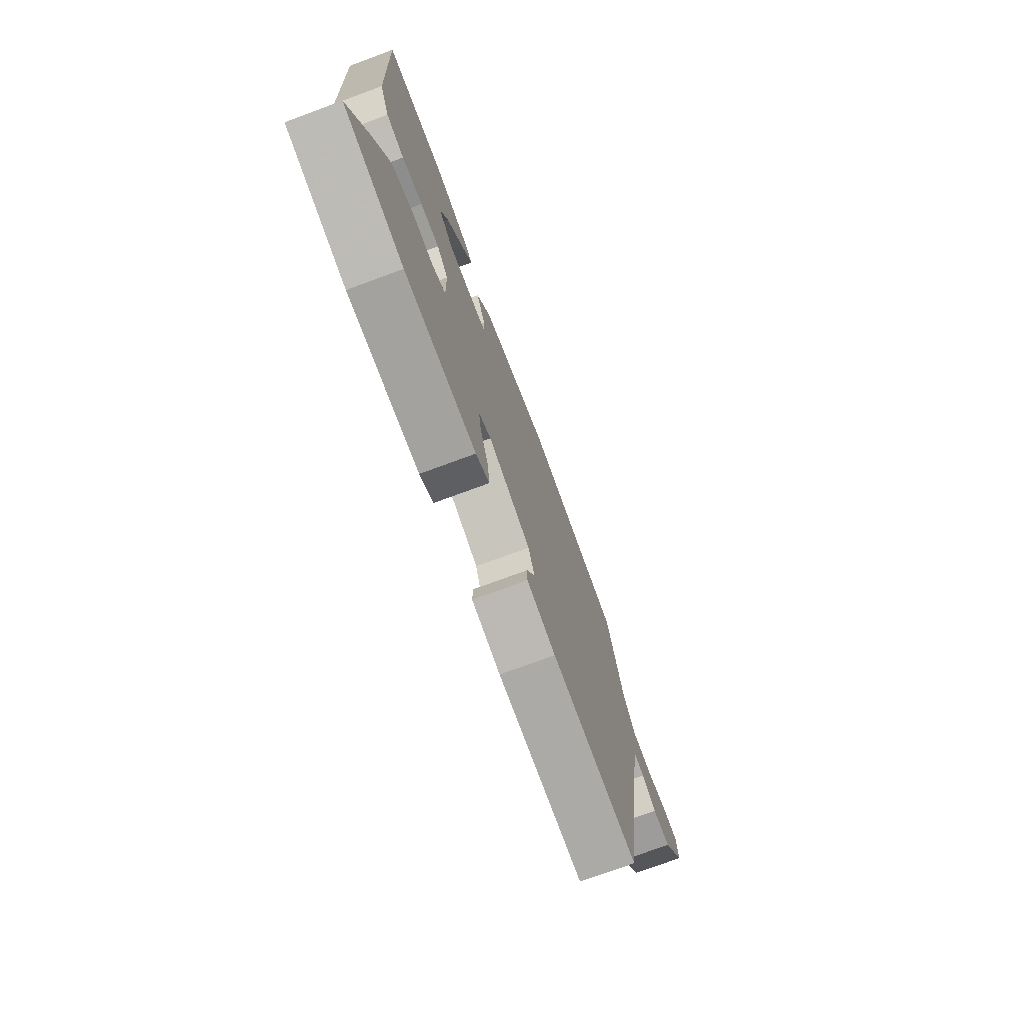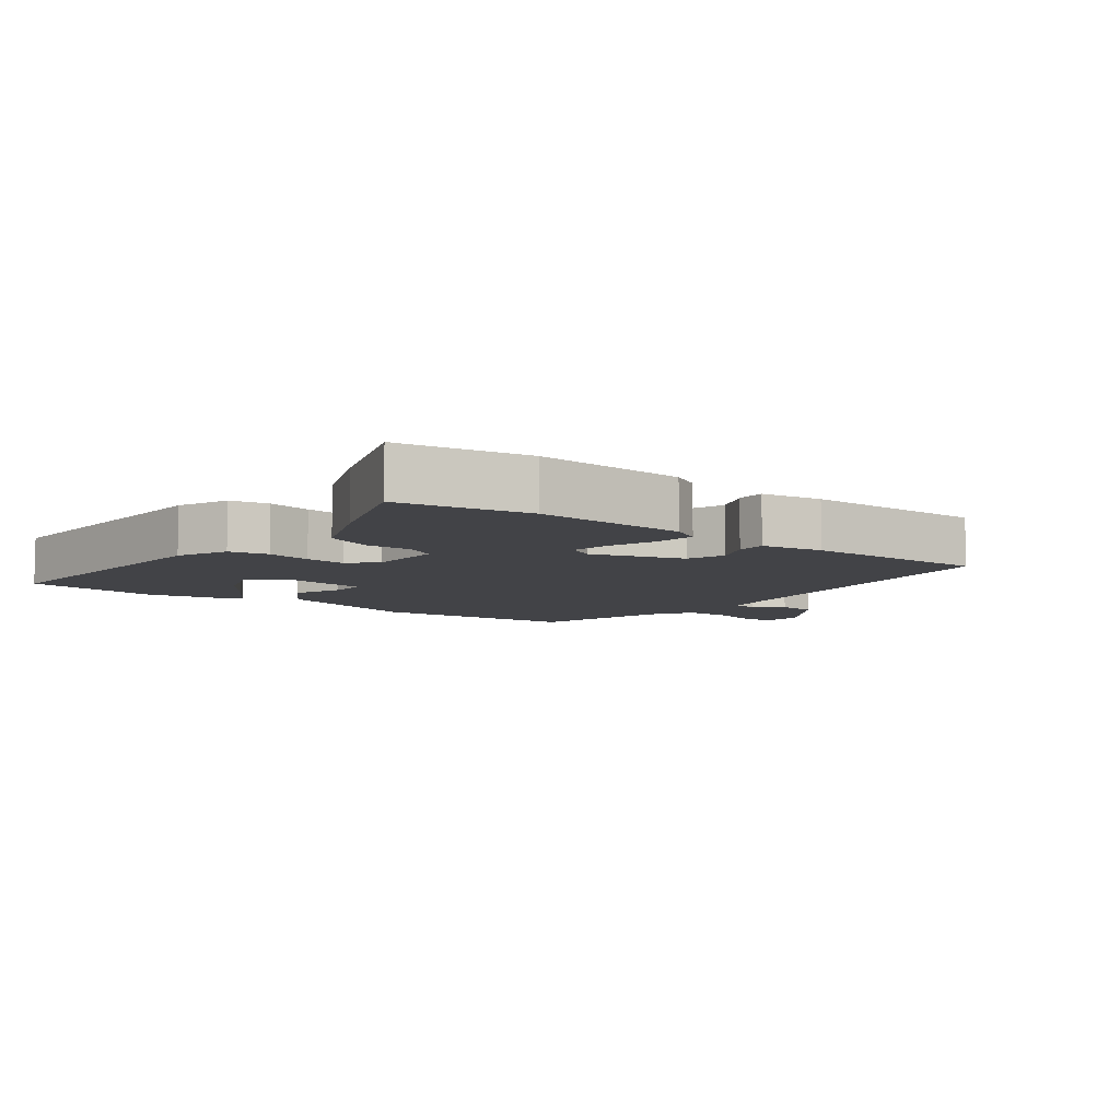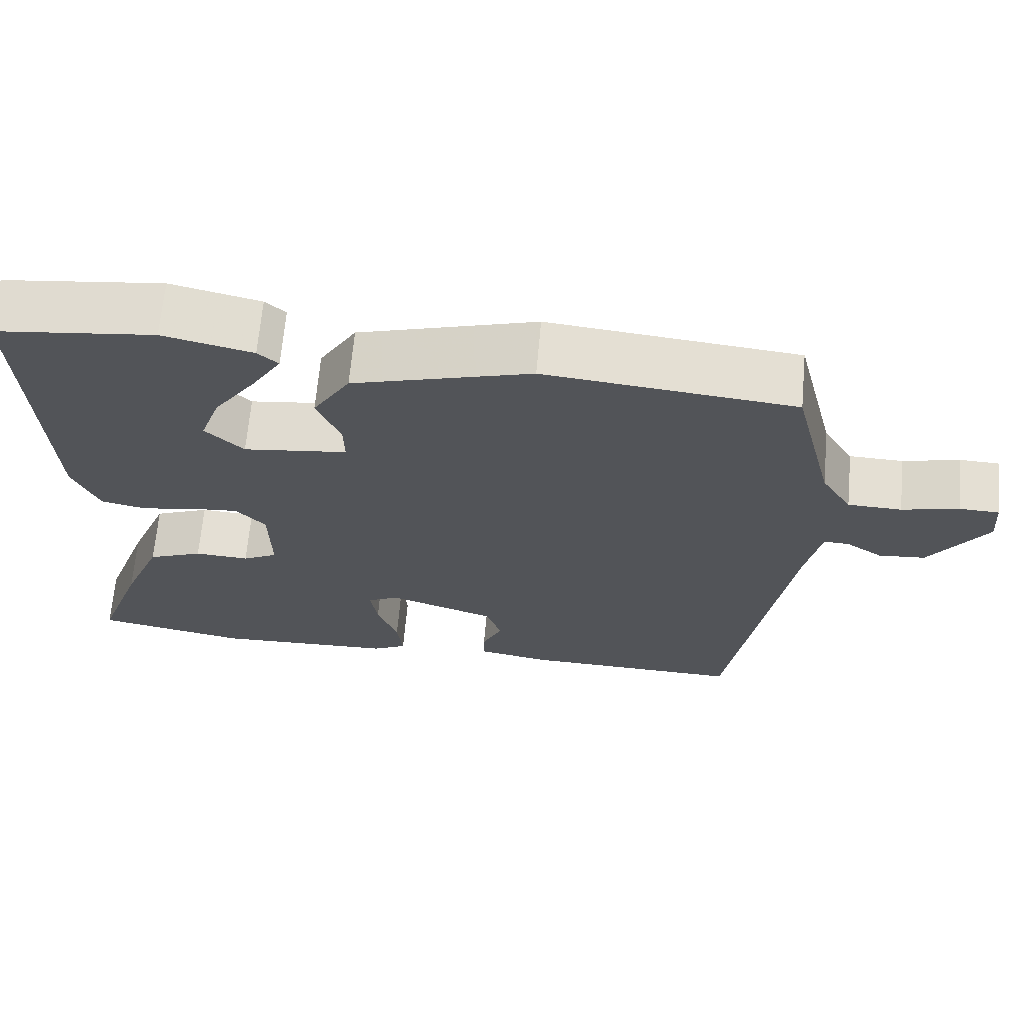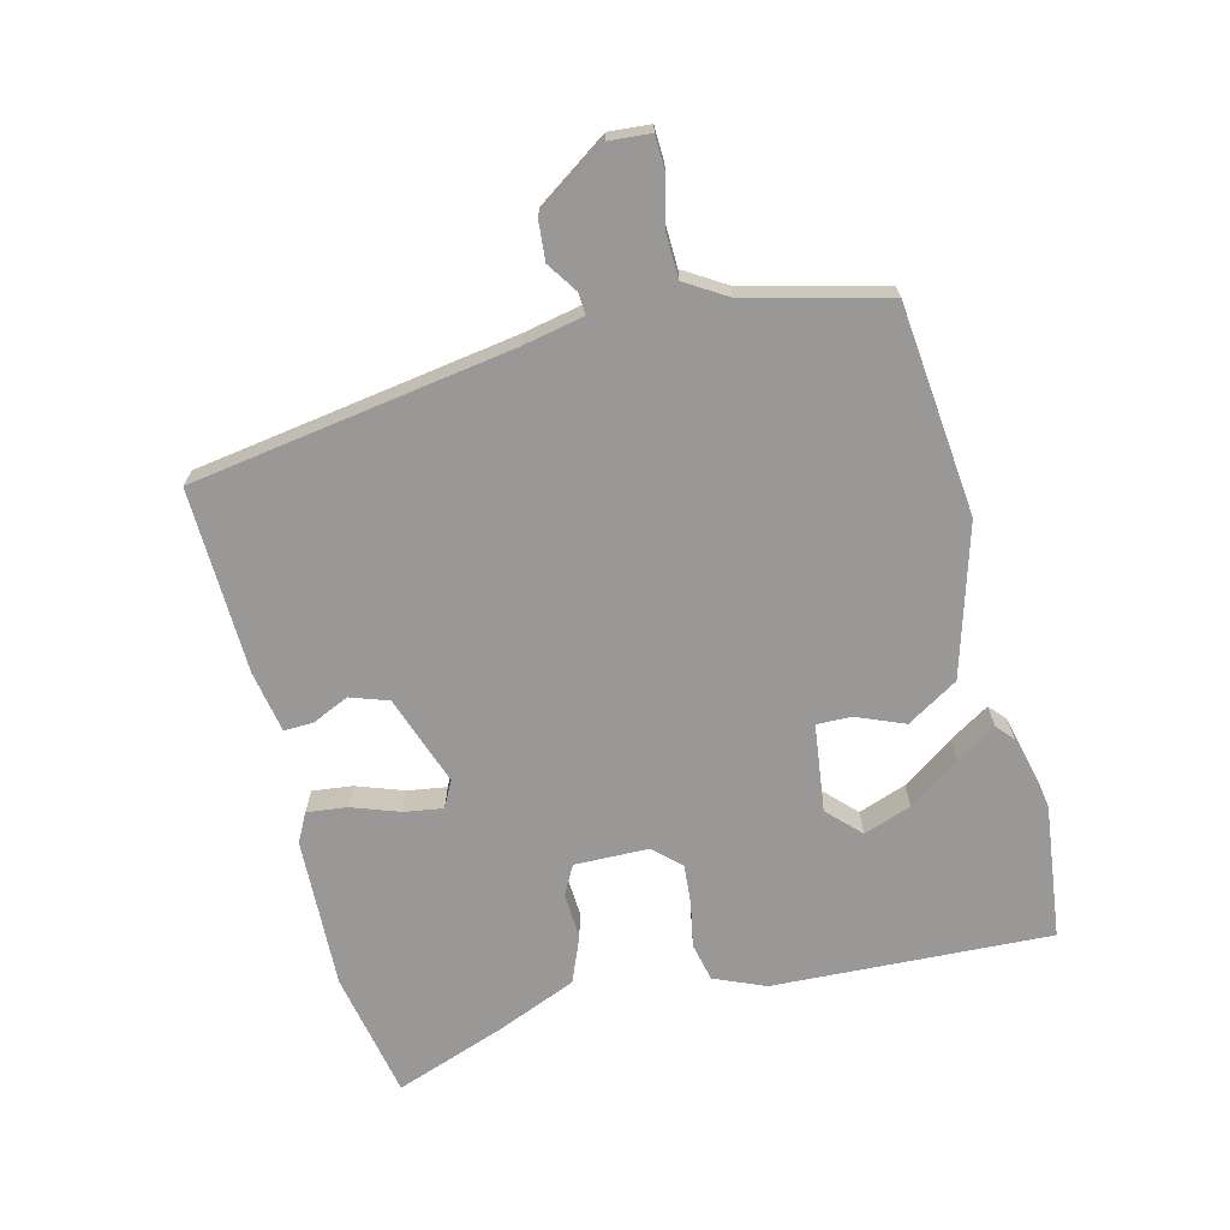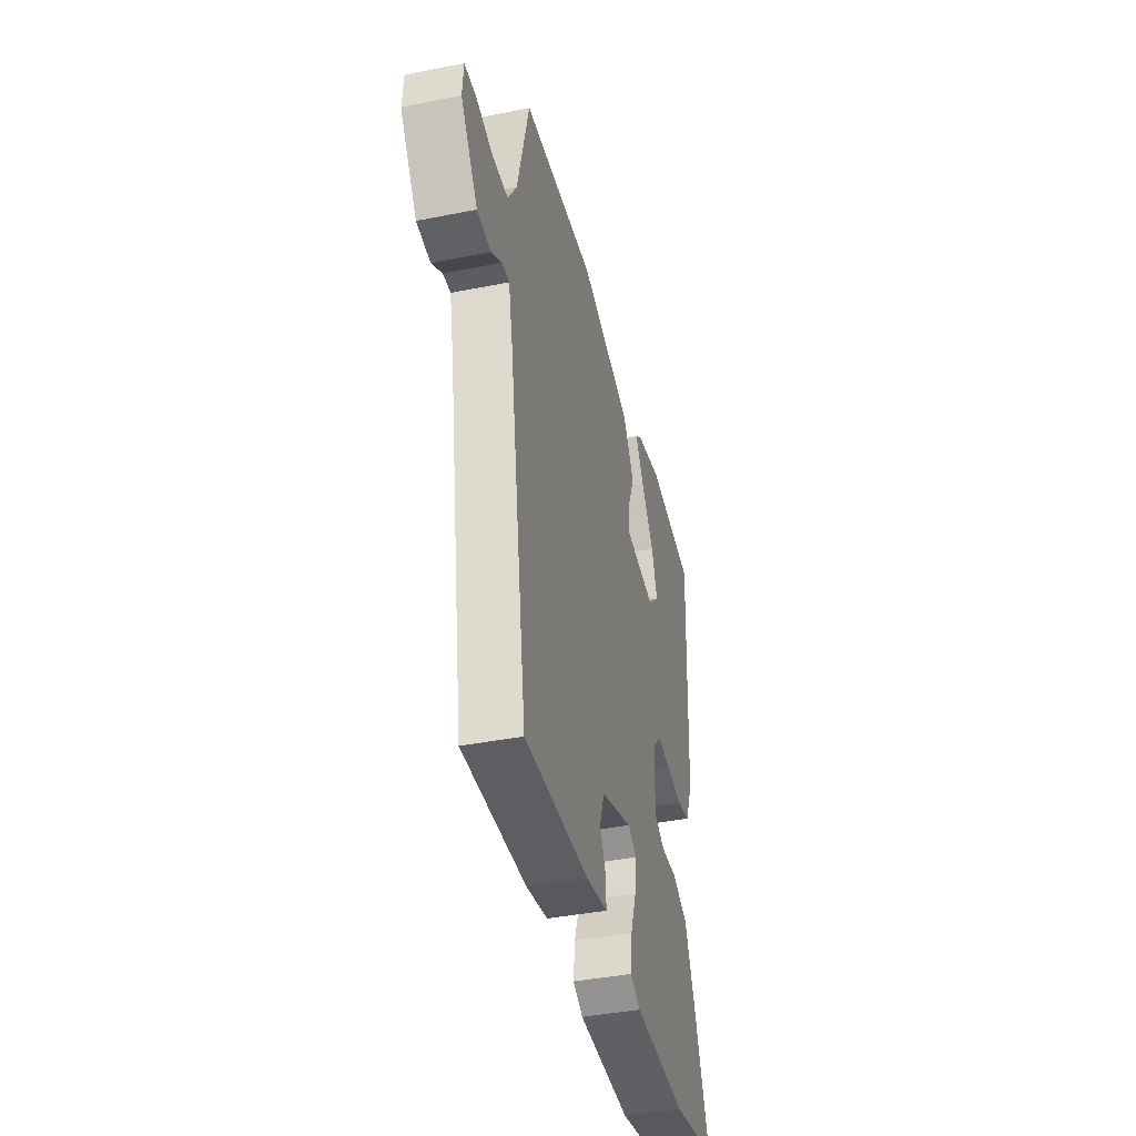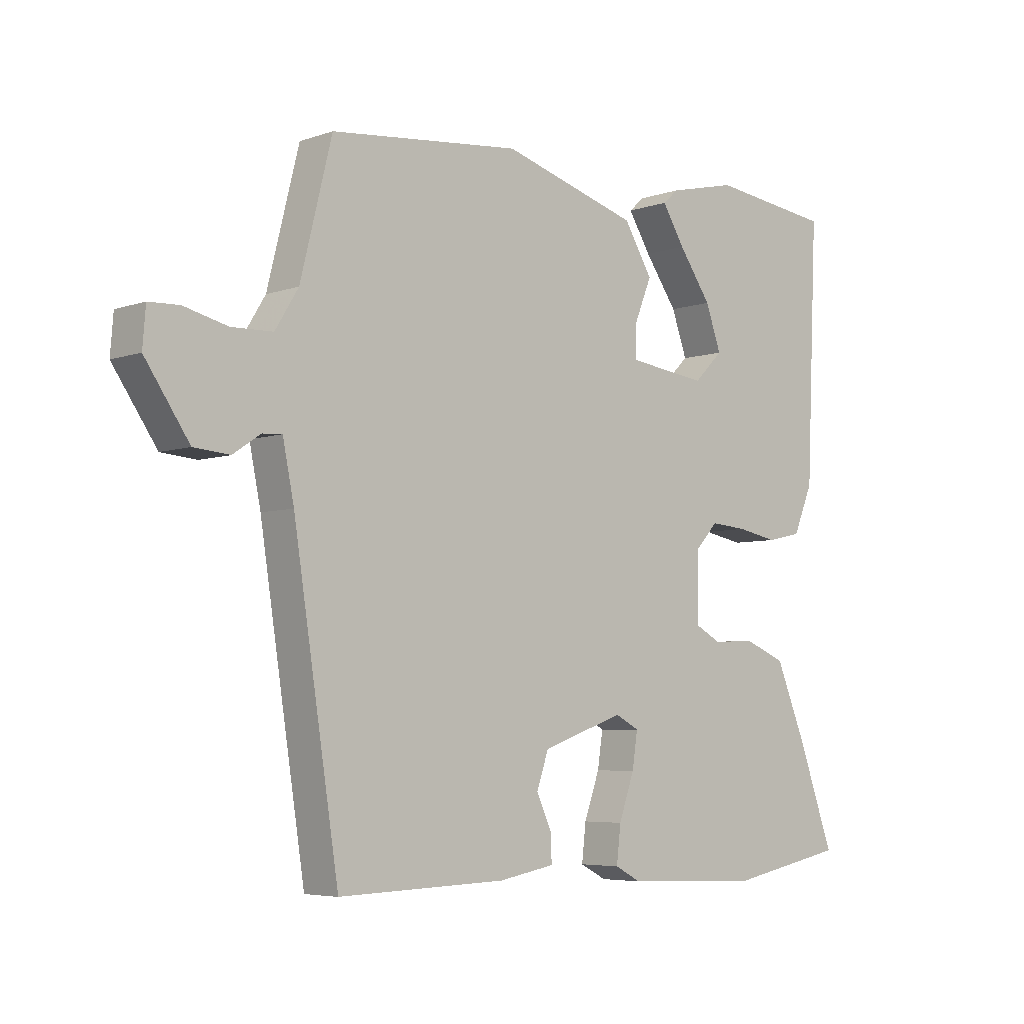
<metadata>
{"format":"obj","ext":"obj","renderer":"f3d","projection":"perspective","resolution":1024,"background":"white","views":[{"elev":-74.5,"azim":110.3,"up":"+Z"},{"elev":-7.5,"azim":141.9,"up":"+Y"},{"elev":66.8,"azim":-174.9,"up":"+Z"},{"elev":-68.7,"azim":-75.9,"up":"+Y"},{"elev":-40.6,"azim":-76.3,"up":"+Z"},{"elev":-5.4,"azim":-43.1,"up":"+Z"}]}
</metadata>
<code>
v 0.309 0.07 0.523
v 0.515 0.07 0.498
v 0.496 0.07 0.074
v 0.463 0.07 -0.004
v 0.404 0.07 -0.017
v 0.336 0.07 -0.004
v 0.274 0.07 0.001
v 0.236 0.07 -0.04
v 0.234 0.07 -0.153
v 0.279 0.07 -0.177
v 0.349 0.07 -0.173
v 0.42 0.07 -0.202
v 0.471 0.07 -0.325
v 0.532 0.07 -0.494
v 0.336 0.07 -0.532
v 0.105 0.07 -0.523
v 0.061 0.07 -0.5
v 0.068 0.07 -0.439
v 0.094 0.07 -0.366
v 0.103 0.07 -0.307
v 0.063 0.07 -0.286
v -0.075 0.07 -0.334
v -0.095 0.07 -0.392
v -0.069 0.07 -0.449
v -0.068 0.07 -0.493
v -0.162 0.07 -0.51
v -0.444 0.07 -0.518
v -0.52 0.07 -0.029
v -0.539 0.07 0.064
v -0.572 0.07 0.062
v -0.618 0.07 0.031
v -0.678 0.07 0.036
v -0.752 0.07 0.144
v -0.747 0.07 0.207
v -0.696 0.07 0.209
v -0.623 0.07 0.191
v -0.554 0.07 0.193
v -0.515 0.07 0.256
v -0.462 0.07 0.468
v -0.142 0.07 0.501
v 0.087 0.07 0.434
v 0.135 0.07 0.356
v 0.105 0.07 0.283
v 0.104 0.07 0.23
v 0.238 0.07 0.213
v 0.287 0.07 0.261
v 0.261 0.07 0.334
v 0.206 0.07 0.412
v 0.168 0.07 0.473
v 0.194 0.07 0.496
v 0.309 0 0.523
v 0.515 0 0.498
v 0.496 0 0.074
v 0.463 0 -0.004
v 0.404 0 -0.017
v 0.336 0 -0.004
v 0.274 0 0.001
v 0.236 0 -0.04
v 0.234 0 -0.153
v 0.279 0 -0.177
v 0.349 0 -0.173
v 0.42 0 -0.202
v 0.471 0 -0.325
v 0.532 0 -0.494
v 0.336 0 -0.532
v 0.105 0 -0.523
v 0.061 0 -0.5
v 0.068 0 -0.439
v 0.094 0 -0.366
v 0.103 0 -0.307
v 0.063 0 -0.286
v -0.075 0 -0.334
v -0.095 0 -0.392
v -0.069 0 -0.449
v -0.068 0 -0.493
v -0.162 0 -0.51
v -0.444 0 -0.518
v -0.52 0 -0.029
v -0.539 0 0.064
v -0.572 0 0.062
v -0.618 0 0.031
v -0.678 0 0.036
v -0.752 0 0.144
v -0.747 0 0.207
v -0.696 0 0.209
v -0.623 0 0.191
v -0.554 0 0.193
v -0.515 0 0.256
v -0.462 0 0.468
v -0.142 0 0.501
v 0.087 0 0.434
v 0.135 0 0.356
v 0.105 0 0.283
v 0.104 0 0.23
v 0.238 0 0.213
v 0.287 0 0.261
v 0.261 0 0.334
v 0.206 0 0.412
v 0.168 0 0.473
v 0.194 0 0.496
f 47 48 49 50
f 47 50 1 2
f 46 47 2 3
f 45 46 3 4
f 44 45 4 5
f 40 41 42 43
f 38 39 40 43
f 37 38 43 44
f 33 34 35 36
f 33 36 37
f 30 31 32 33
f 29 30 33 37
f 28 29 37 44
f 23 24 25 26
f 22 23 26 27
f 16 17 18 19
f 16 19 20
f 15 16 20
f 14 15 20
f 13 14 20 21
f 10 11 12 13
f 9 10 13 21
f 44 5 6
f 44 6 7
f 22 27 28 44
f 22 44 7 8
f 8 9 21 22
f 100 99 98 97
f 52 51 100 97
f 53 52 97 96
f 54 53 96 95
f 55 54 95 94
f 93 92 91 90
f 93 90 89 88
f 94 93 88 87
f 86 85 84 83
f 87 86 83
f 83 82 81 80
f 87 83 80 79
f 94 87 79 78
f 76 75 74 73
f 77 76 73 72
f 69 68 67 66
f 70 69 66
f 70 66 65
f 70 65 64
f 71 70 64 63
f 63 62 61 60
f 71 63 60 59
f 56 55 94
f 57 56 94
f 94 78 77 72
f 58 57 94 72
f 72 71 59 58
f 1 51 52 2
f 2 52 53 3
f 3 53 54 4
f 4 54 55 5
f 5 55 56 6
f 6 56 57 7
f 7 57 58 8
f 8 58 59 9
f 9 59 60 10
f 10 60 61 11
f 11 61 62 12
f 12 62 63 13
f 13 63 64 14
f 14 64 65 15
f 15 65 66 16
f 16 66 67 17
f 17 67 68 18
f 18 68 69 19
f 19 69 70 20
f 20 70 71 21
f 21 71 72 22
f 22 72 73 23
f 23 73 74 24
f 24 74 75 25
f 25 75 76 26
f 26 76 77 27
f 27 77 78 28
f 28 78 79 29
f 29 79 80 30
f 30 80 81 31
f 31 81 82 32
f 32 82 83 33
f 33 83 84 34
f 34 84 85 35
f 35 85 86 36
f 36 86 87 37
f 37 87 88 38
f 38 88 89 39
f 39 89 90 40
f 40 90 91 41
f 41 91 92 42
f 42 92 93 43
f 43 93 94 44
f 44 94 95 45
f 45 95 96 46
f 46 96 97 47
f 47 97 98 48
f 48 98 99 49
f 49 99 100 50
f 50 100 51 1

</code>
